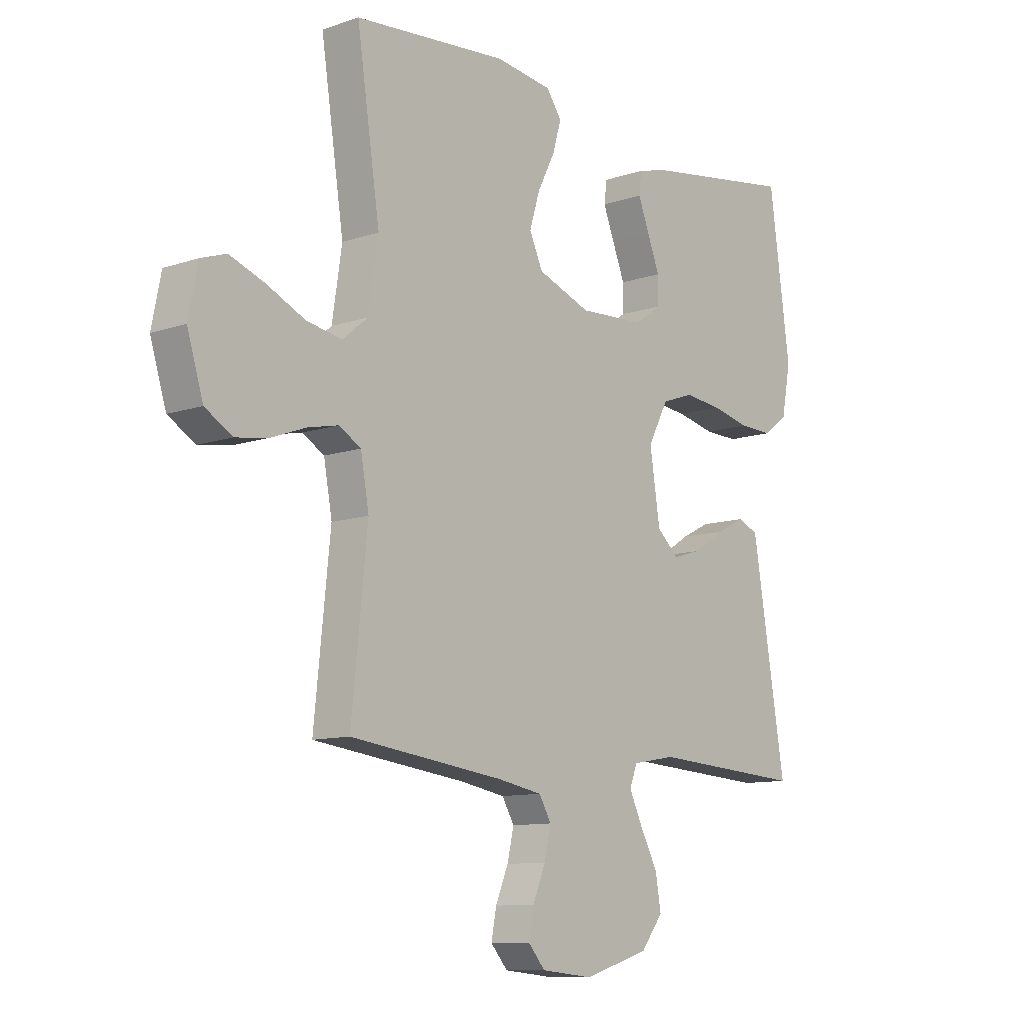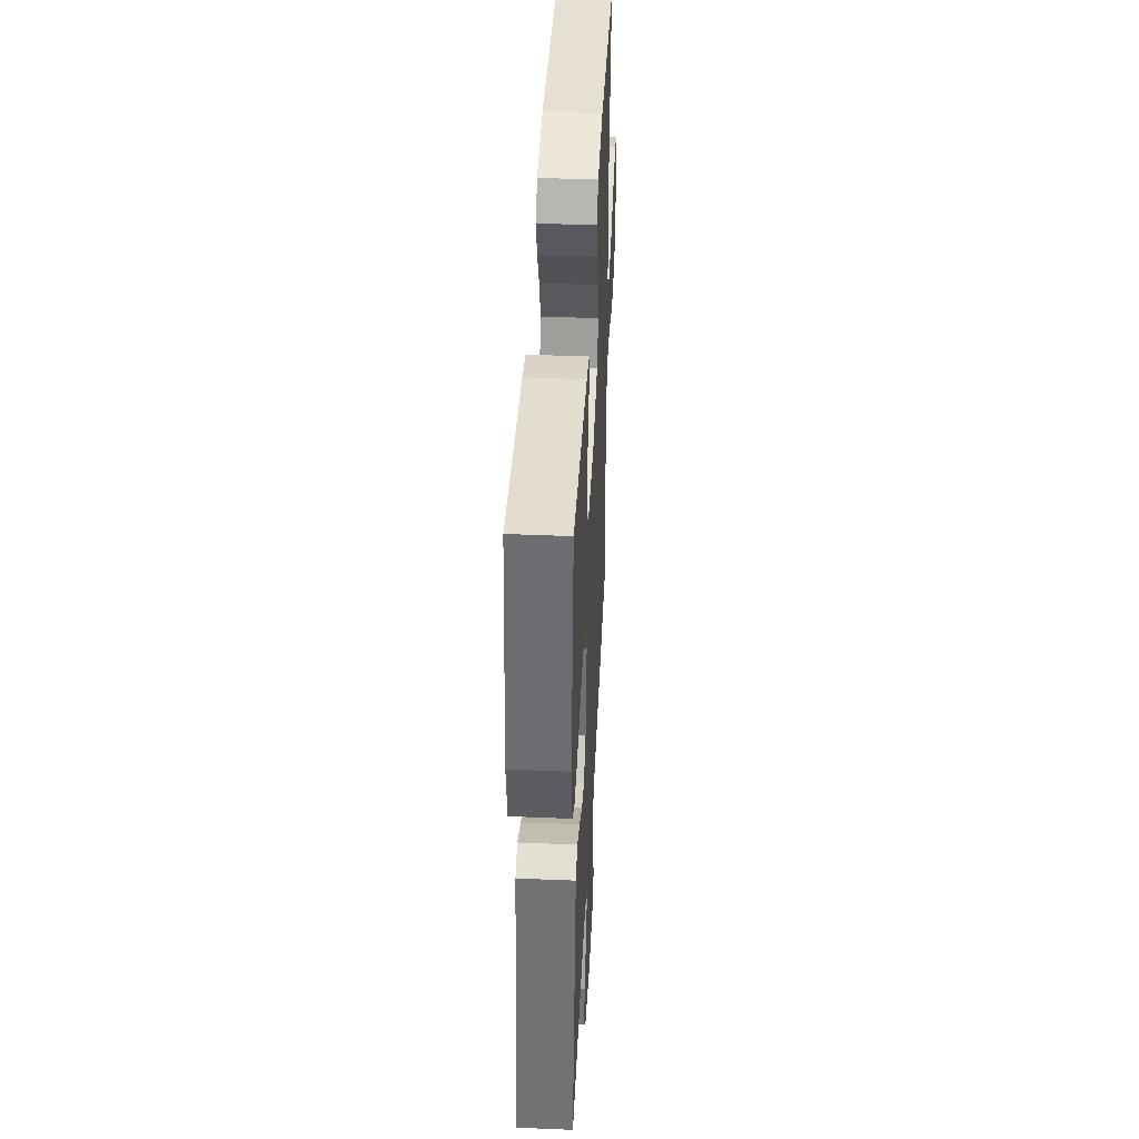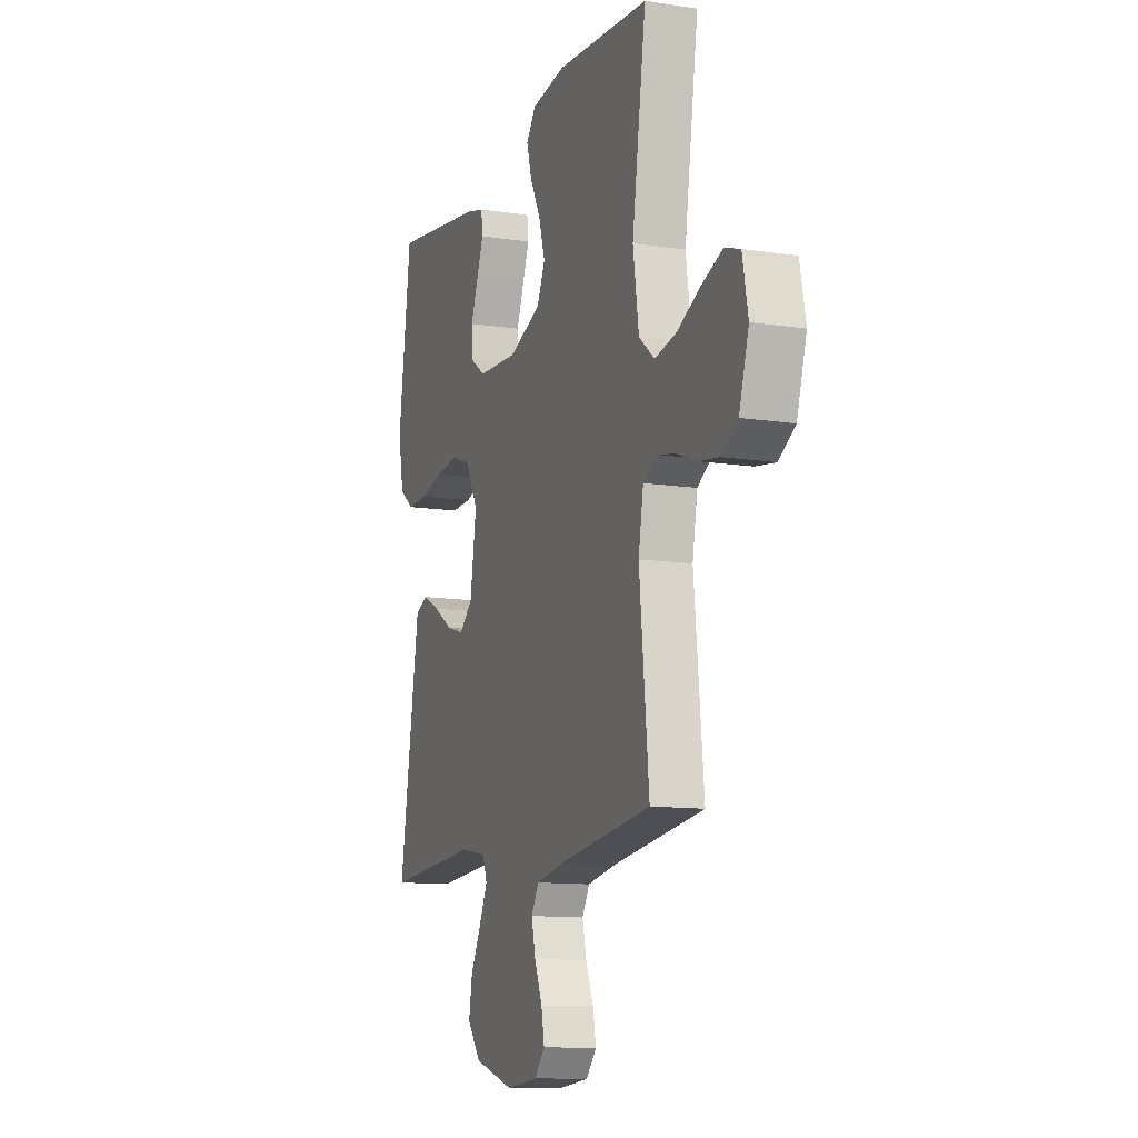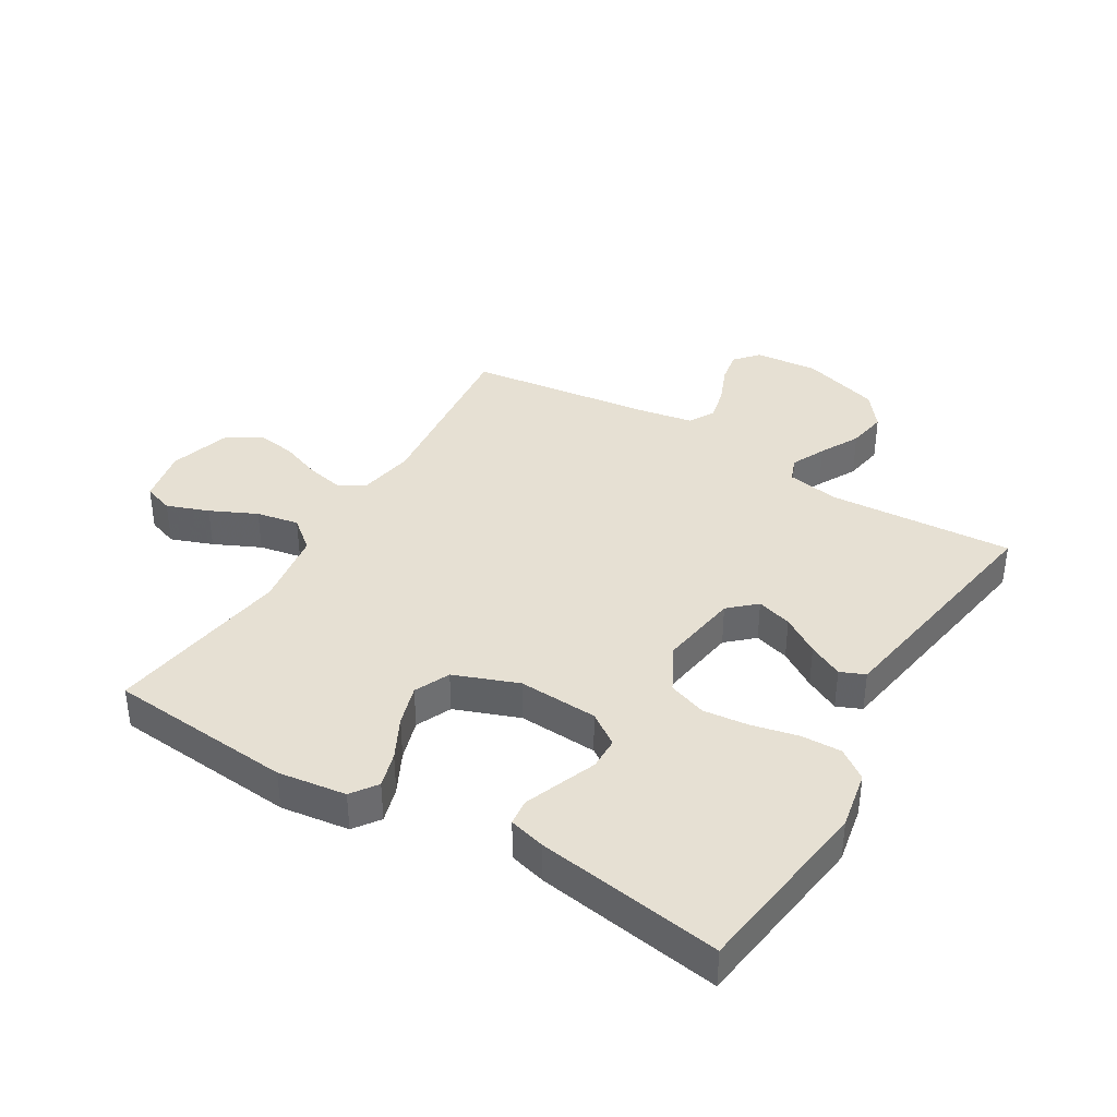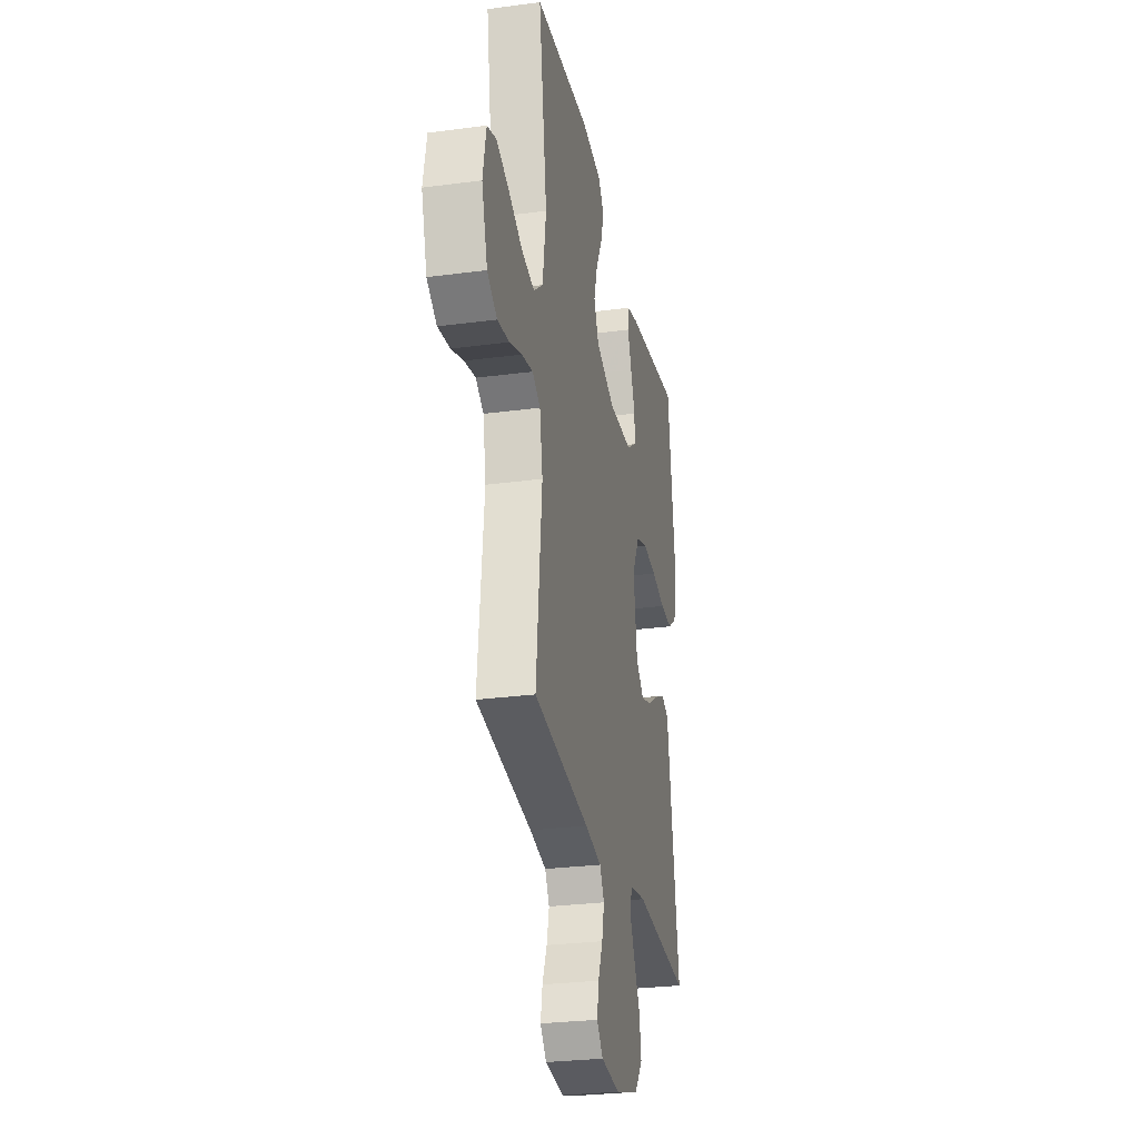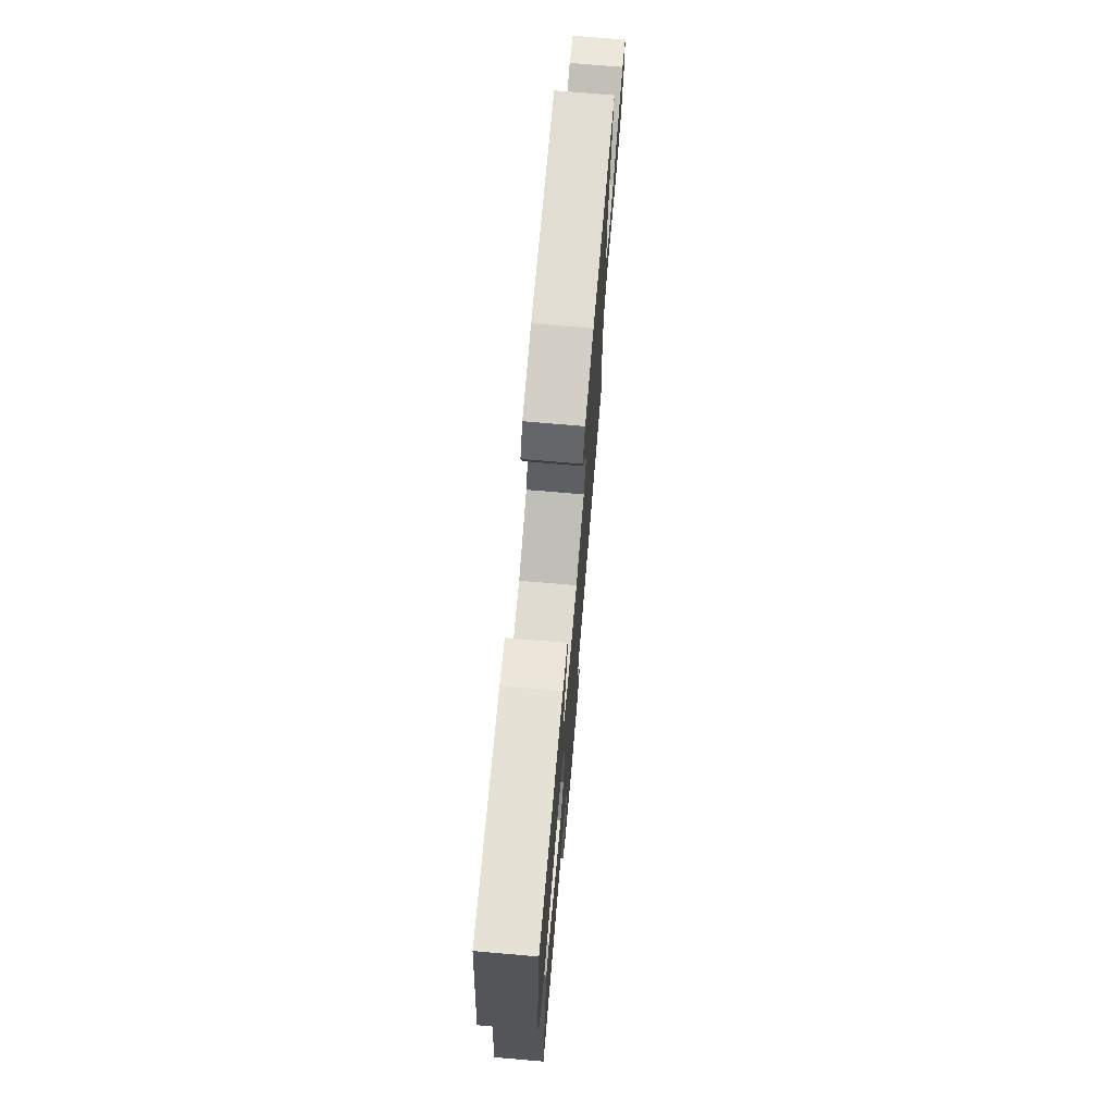
<metadata>
{"format":"obj","ext":"obj","renderer":"f3d","projection":"perspective","resolution":1024,"background":"white","views":[{"elev":-10.5,"azim":-49.4,"up":"+Z"},{"elev":43.4,"azim":92.8,"up":"+Z"},{"elev":-11.8,"azim":-110.1,"up":"+Z"},{"elev":38.3,"azim":30.9,"up":"+Y"},{"elev":-28.0,"azim":-78.6,"up":"+Z"},{"elev":73.3,"azim":94.9,"up":"+Z"}]}
</metadata>
<code>
v -0.5 0.07 0.5
v -0.2 0.07 0.526
v -0.089 0.07 0.511
v -0.059 0.07 0.469
v -0.076 0.07 0.411
v -0.11 0.07 0.344
v -0.13 0.07 0.278
v -0.104 0.07 0.221
v 0 0.07 0.182
v 0.129 0.07 0.189
v 0.181 0.07 0.225
v 0.182 0.07 0.278
v 0.158 0.07 0.339
v 0.136 0.07 0.396
v 0.141 0.07 0.438
v 0.2 0.07 0.454
v 0.5 0.07 0.5
v 0.541 0.07 0.2
v 0.523 0.07 0.105
v 0.475 0.07 0.07
v 0.409 0.07 0.072
v 0.334 0.07 0.089
v 0.26 0.07 0.097
v 0.198 0.07 0.075
v 0.158 0.07 0
v 0.178 0.07 -0.13
v 0.221 0.07 -0.169
v 0.278 0.07 -0.152
v 0.339 0.07 -0.113
v 0.395 0.07 -0.085
v 0.435 0.07 -0.102
v 0.451 0.07 -0.2
v 0.5 0.07 -0.5
v 0.2 0.07 -0.481
v 0.115 0.07 -0.496
v 0.1 0.07 -0.535
v 0.126 0.07 -0.59
v 0.16 0.07 -0.654
v 0.171 0.07 -0.718
v 0.128 0.07 -0.773
v 0 0.07 -0.812
v -0.102 0.07 -0.802
v -0.135 0.07 -0.764
v -0.125 0.07 -0.711
v -0.1 0.07 -0.651
v -0.087 0.07 -0.595
v -0.111 0.07 -0.554
v -0.2 0.07 -0.538
v -0.5 0.07 -0.5
v -0.469 0.07 -0.2
v -0.485 0.07 -0.11
v -0.528 0.07 -0.085
v -0.588 0.07 -0.098
v -0.655 0.07 -0.123
v -0.719 0.07 -0.133
v -0.772 0.07 -0.101
v -0.803 0.07 0
v -0.785 0.07 0.09
v -0.736 0.07 0.107
v -0.668 0.07 0.082
v -0.593 0.07 0.047
v -0.524 0.07 0.034
v -0.474 0.07 0.075
v -0.455 0.07 0.2
v -0.5 0 0.5
v -0.2 0 0.526
v -0.089 0 0.511
v -0.059 0 0.469
v -0.076 0 0.411
v -0.11 0 0.344
v -0.13 0 0.278
v -0.104 0 0.221
v 0 0 0.182
v 0.129 0 0.189
v 0.181 0 0.225
v 0.182 0 0.278
v 0.158 0 0.339
v 0.136 0 0.396
v 0.141 0 0.438
v 0.2 0 0.454
v 0.5 0 0.5
v 0.541 0 0.2
v 0.523 0 0.105
v 0.475 0 0.07
v 0.409 0 0.072
v 0.334 0 0.089
v 0.26 0 0.097
v 0.198 0 0.075
v 0.158 0 0
v 0.178 0 -0.13
v 0.221 0 -0.169
v 0.278 0 -0.152
v 0.339 0 -0.113
v 0.395 0 -0.085
v 0.435 0 -0.102
v 0.451 0 -0.2
v 0.5 0 -0.5
v 0.2 0 -0.481
v 0.115 0 -0.496
v 0.1 0 -0.535
v 0.126 0 -0.59
v 0.16 0 -0.654
v 0.171 0 -0.718
v 0.128 0 -0.773
v 0 0 -0.812
v -0.102 0 -0.802
v -0.135 0 -0.764
v -0.125 0 -0.711
v -0.1 0 -0.651
v -0.087 0 -0.595
v -0.111 0 -0.554
v -0.2 0 -0.538
v -0.5 0 -0.5
v -0.469 0 -0.2
v -0.485 0 -0.11
v -0.528 0 -0.085
v -0.588 0 -0.098
v -0.655 0 -0.123
v -0.719 0 -0.133
v -0.772 0 -0.101
v -0.803 0 0
v -0.785 0 0.09
v -0.736 0 0.107
v -0.668 0 0.082
v -0.593 0 0.047
v -0.524 0 0.034
v -0.474 0 0.075
v -0.455 0 0.2
f 59 60 61
f 58 59 61
f 57 58 61
f 56 57 61
f 55 56 61
f 54 55 61
f 53 54 61
f 52 53 61 62
f 51 52 62 63
f 48 49 50
f 51 63 64
f 50 51 64
f 48 50 64
f 47 48 64
f 43 44 45
f 42 43 45
f 41 42 45
f 40 41 45
f 39 40 45
f 38 39 45
f 37 38 45
f 36 37 45 46
f 47 64 1
f 46 47 1
f 36 46 1
f 35 36 1
f 30 31 32
f 29 30 32
f 28 29 32
f 32 33 34
f 28 32 34
f 27 28 34
f 20 21 22
f 19 20 22
f 18 19 22
f 17 18 22
f 16 17 22
f 15 16 22
f 14 15 22
f 13 14 22
f 12 13 22
f 11 12 22 23
f 10 11 23 24
f 4 5 6
f 3 4 6
f 2 3 6
f 1 2 6
f 1 6 7
f 35 1 7 8
f 26 27 34 35
f 35 8 9
f 26 35 9
f 25 26 9
f 9 10 24 25
f 125 124 123
f 125 123 122
f 125 122 121
f 125 121 120
f 125 120 119
f 125 119 118
f 125 118 117
f 126 125 117 116
f 127 126 116 115
f 114 113 112
f 128 127 115
f 128 115 114
f 128 114 112
f 128 112 111
f 109 108 107
f 109 107 106
f 109 106 105
f 109 105 104
f 109 104 103
f 109 103 102
f 109 102 101
f 110 109 101 100
f 65 128 111
f 65 111 110
f 65 110 100
f 65 100 99
f 96 95 94
f 96 94 93
f 96 93 92
f 98 97 96
f 98 96 92
f 98 92 91
f 86 85 84
f 86 84 83
f 86 83 82
f 86 82 81
f 86 81 80
f 86 80 79
f 86 79 78
f 86 78 77
f 86 77 76
f 87 86 76 75
f 88 87 75 74
f 70 69 68
f 70 68 67
f 70 67 66
f 70 66 65
f 71 70 65
f 72 71 65 99
f 99 98 91 90
f 73 72 99
f 73 99 90
f 73 90 89
f 89 88 74 73
f 1 65 66 2
f 2 66 67 3
f 3 67 68 4
f 4 68 69 5
f 5 69 70 6
f 6 70 71 7
f 7 71 72 8
f 8 72 73 9
f 9 73 74 10
f 10 74 75 11
f 11 75 76 12
f 12 76 77 13
f 13 77 78 14
f 14 78 79 15
f 15 79 80 16
f 16 80 81 17
f 17 81 82 18
f 18 82 83 19
f 19 83 84 20
f 20 84 85 21
f 21 85 86 22
f 22 86 87 23
f 23 87 88 24
f 24 88 89 25
f 25 89 90 26
f 26 90 91 27
f 27 91 92 28
f 28 92 93 29
f 29 93 94 30
f 30 94 95 31
f 31 95 96 32
f 32 96 97 33
f 33 97 98 34
f 34 98 99 35
f 35 99 100 36
f 36 100 101 37
f 37 101 102 38
f 38 102 103 39
f 39 103 104 40
f 40 104 105 41
f 41 105 106 42
f 42 106 107 43
f 43 107 108 44
f 44 108 109 45
f 45 109 110 46
f 46 110 111 47
f 47 111 112 48
f 48 112 113 49
f 49 113 114 50
f 50 114 115 51
f 51 115 116 52
f 52 116 117 53
f 53 117 118 54
f 54 118 119 55
f 55 119 120 56
f 56 120 121 57
f 57 121 122 58
f 58 122 123 59
f 59 123 124 60
f 60 124 125 61
f 61 125 126 62
f 62 126 127 63
f 63 127 128 64
f 64 128 65 1

</code>
